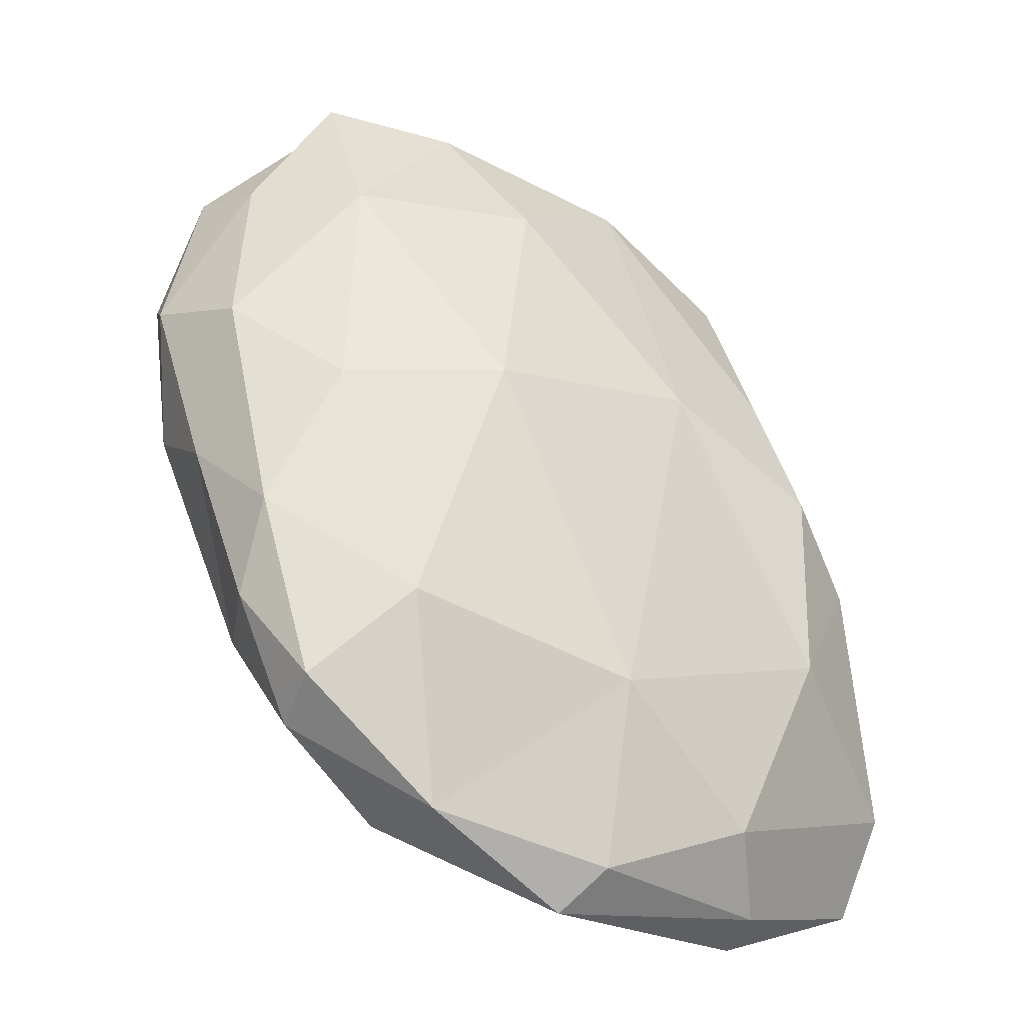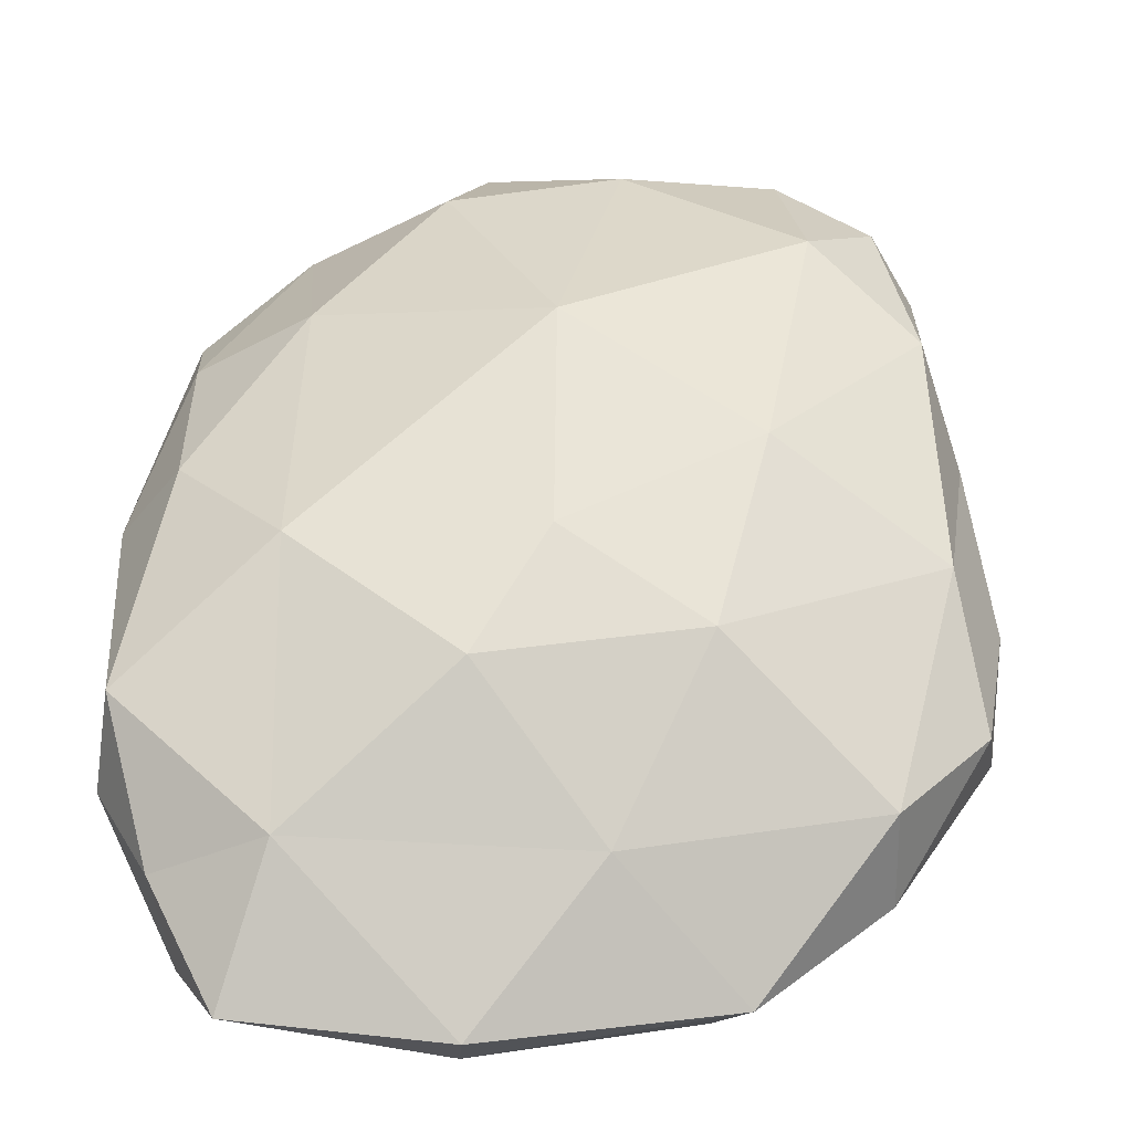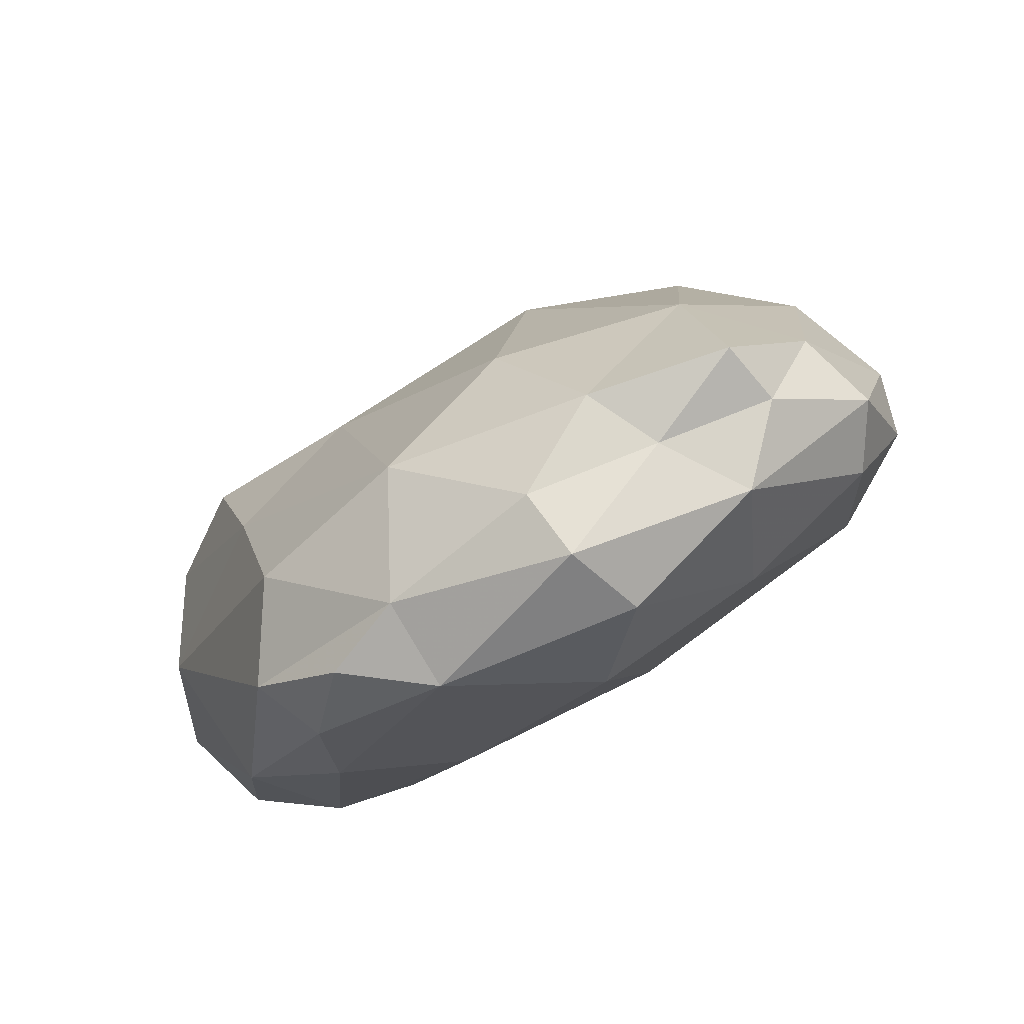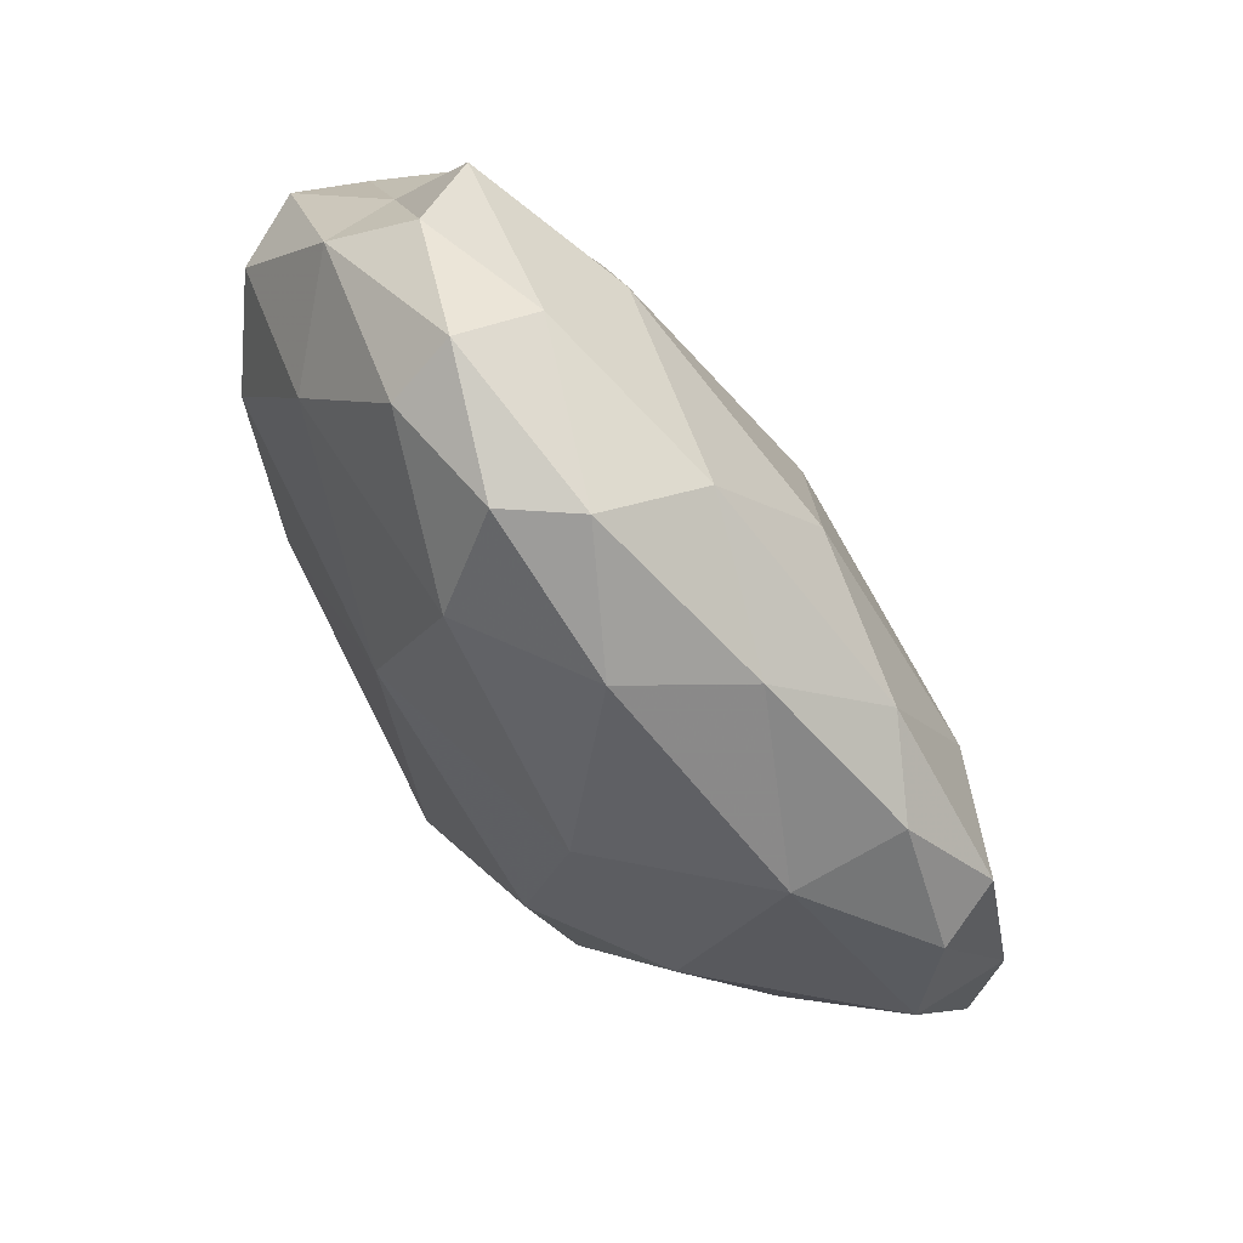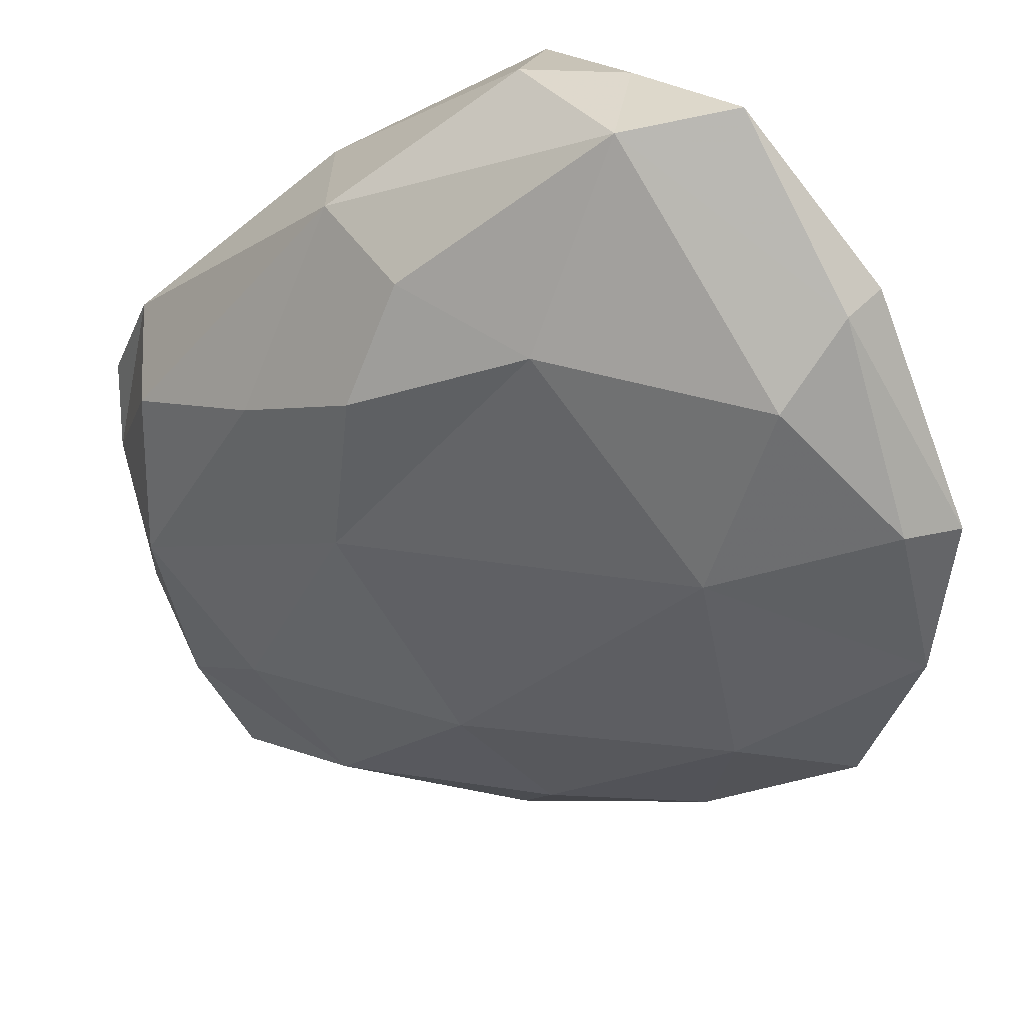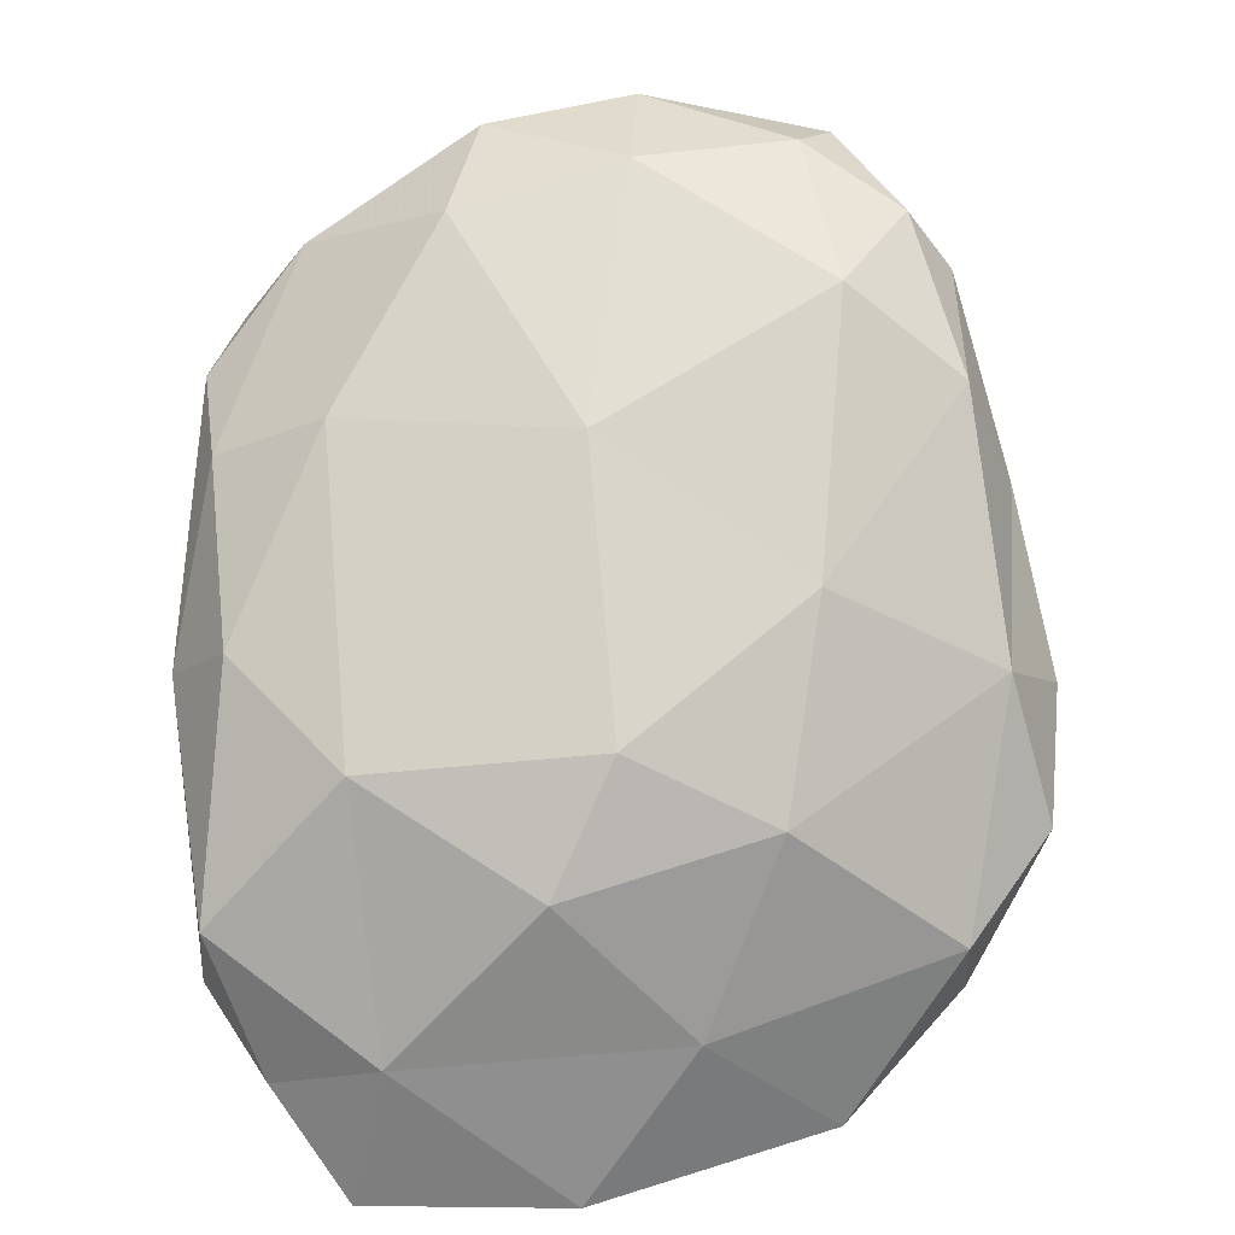
<metadata>
{"format":"obj","ext":"obj","renderer":"f3d","projection":"perspective","resolution":1024,"background":"white","views":[{"elev":2.3,"azim":-41.5,"up":"+Z"},{"elev":14.9,"azim":-176.0,"up":"+Y"},{"elev":59.0,"azim":141.2,"up":"+Z"},{"elev":18.6,"azim":-119.8,"up":"+Z"},{"elev":-69.1,"azim":127.6,"up":"+Y"},{"elev":-43.5,"azim":-175.7,"up":"+Z"}]}
</metadata>
<code>
v 5418 6697 5913
v 5497 6703 5914
v 5420 6686 5927
v 5480 6759 5930
v 5373 6753 5940
v 5523 6741 5940
v 5327 6699 5941
v 5517 6702 5954
v 5420 6813 5955
v 5341 6687 5958
v 5539 6795 5965
v 5408 6678 5966
v 5280 6756 5972
v 5546 6757 5973
v 5341 6817 5978
v 5280 6719 5984
v 5484 6843 5989
v 5395 6848 5989
v 5248 6769 6014
v 5471 6700 6025
v 5365 6699 6028
v 5246 6752 6035
v 5528 6852 6039
v 5261 6822 6040
v 5325 6868 6041
v 5517 6723 6051
v 5553 6824 6057
v 5548 6764 6061
v 5242 6790 6063
v 5287 6737 6066
v 5401 6902 6087
v 5492 6723 6093
v 5253 6788 6100
v 5492 6894 6109
v 5255 6837 6117
v 5536 6870 6118
v 5270 6885 6120
v 5505 6764 6135
v 5312 6919 6136
v 5445 6751 6138
v 5294 6791 6150
v 5352 6760 6150
v 5549 6839 6161
v 5543 6870 6161
v 5272 6889 6174
v 5276 6843 6176
v 5287 6915 6176
v 5449 6927 6177
v 5524 6811 6179
v 5383 6934 6191
v 5531 6868 6195
v 5505 6898 6198
v 5324 6929 6202
v 5504 6868 6216
v 5407 6808 6217
v 5471 6823 6221
v 5438 6928 6224
v 5312 6915 6224
v 5339 6837 6226
v 5314 6882 6228
v 5381 6924 6242
v 5450 6906 6245
v 5448 6877 6247
v 5398 6891 6250
v 5354 6904 6252
v 5407 6862 6255
v 5359 6884 6267
f 1 2 3
f 2 1 4
f 3 2 8
f 7 1 3
f 1 7 5
f 6 8 2
f 2 4 6
f 4 1 5
f 5 9 4
f 11 6 4
f 3 8 12
f 3 10 7
f 7 13 5
f 6 14 8
f 5 13 15
f 15 9 5
f 11 14 6
f 17 11 4
f 9 17 4
f 3 12 10
f 10 16 7
f 16 13 7
f 19 13 16
f 28 8 14
f 14 11 27
f 11 17 23
f 18 9 15
f 17 9 18
f 10 21 16
f 8 20 12
f 20 8 26
f 28 26 8
f 16 22 19
f 24 13 19
f 13 24 15
f 11 23 27
f 25 15 24
f 25 18 15
f 12 21 10
f 12 20 21
f 30 16 21
f 14 27 28
f 18 25 31
f 26 32 20
f 22 29 19
f 19 29 24
f 25 39 31
f 18 31 17
f 31 34 17
f 23 17 34
f 21 42 30
f 16 30 22
f 25 24 37
f 36 27 23
f 25 37 39
f 23 34 36
f 21 40 42
f 20 40 21
f 38 32 26
f 26 28 38
f 30 33 22
f 28 27 43
f 29 35 24
f 35 37 24
f 27 36 44
f 30 41 33
f 42 41 30
f 22 33 29
f 34 31 48
f 31 39 50
f 20 32 40
f 43 27 44
f 32 38 40
f 46 33 41
f 38 28 49
f 33 35 29
f 33 46 35
f 43 49 28
f 35 45 37
f 37 45 47
f 39 37 47
f 44 52 51
f 36 52 44
f 52 36 34
f 39 47 53
f 50 39 53
f 31 50 48
f 42 59 41
f 59 46 41
f 46 45 35
f 58 47 45
f 47 58 53
f 34 48 52
f 42 40 55
f 38 56 40
f 49 56 38
f 45 46 60
f 43 44 51
f 48 57 52
f 59 42 55
f 49 43 54
f 59 60 46
f 43 51 54
f 60 58 45
f 50 53 61
f 50 61 57
f 57 48 50
f 55 40 56
f 49 54 56
f 53 58 61
f 52 57 62
f 59 67 60
f 60 67 65
f 52 62 54
f 54 51 52
f 60 65 58
f 61 58 65
f 61 62 57
f 55 56 66
f 59 55 66
f 59 66 67
f 56 63 66
f 56 54 63
f 67 64 65
f 62 64 63
f 54 62 63
f 61 65 64
f 62 61 64
f 67 66 64
f 63 64 66

</code>
